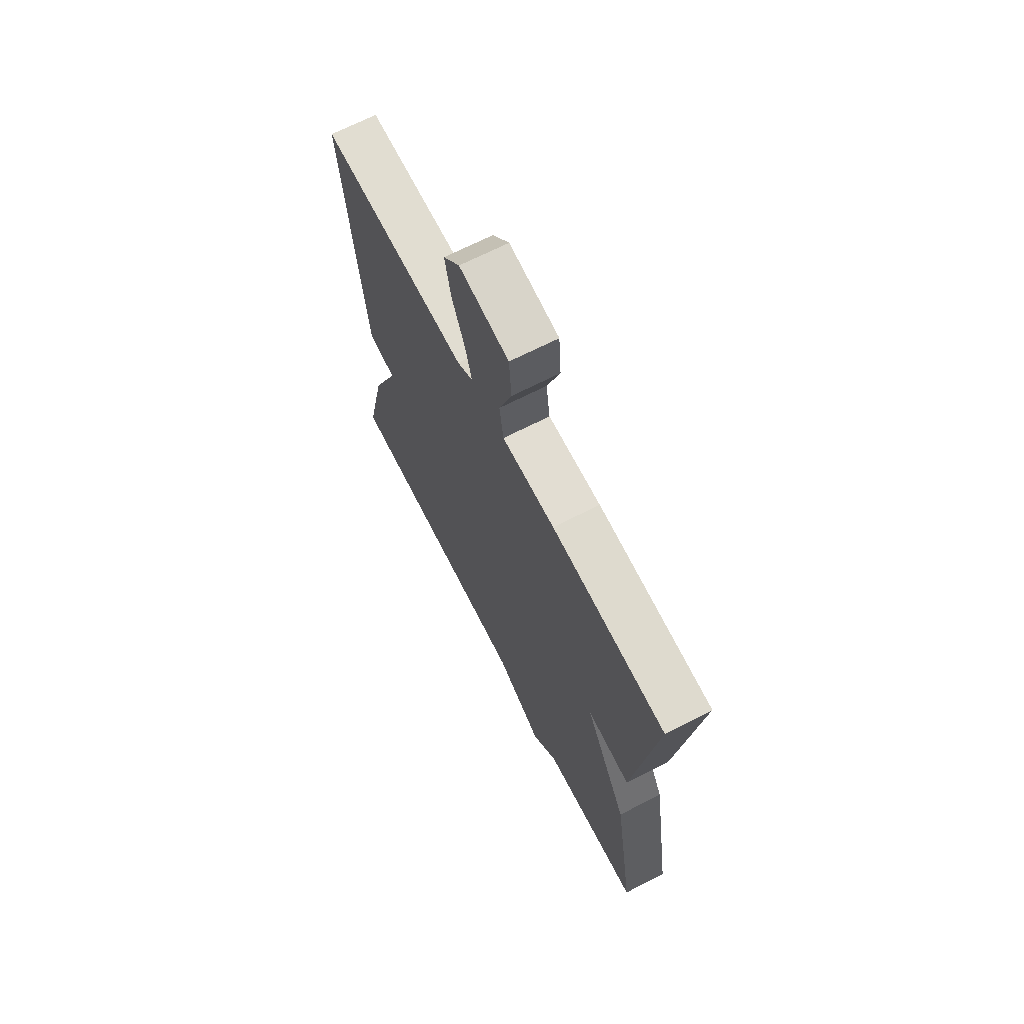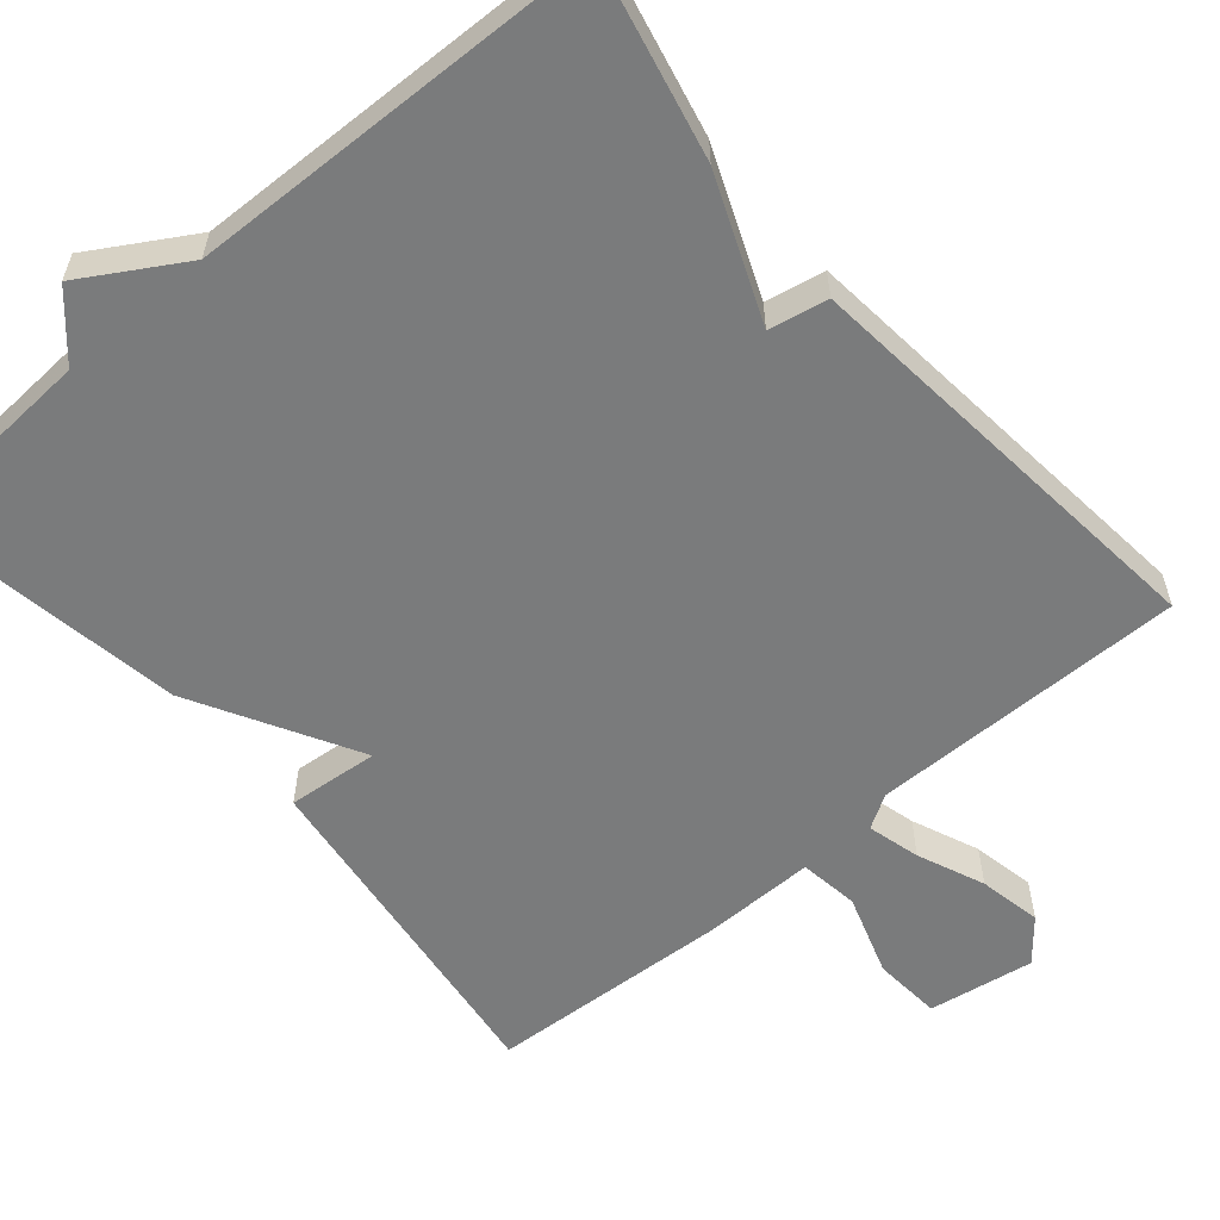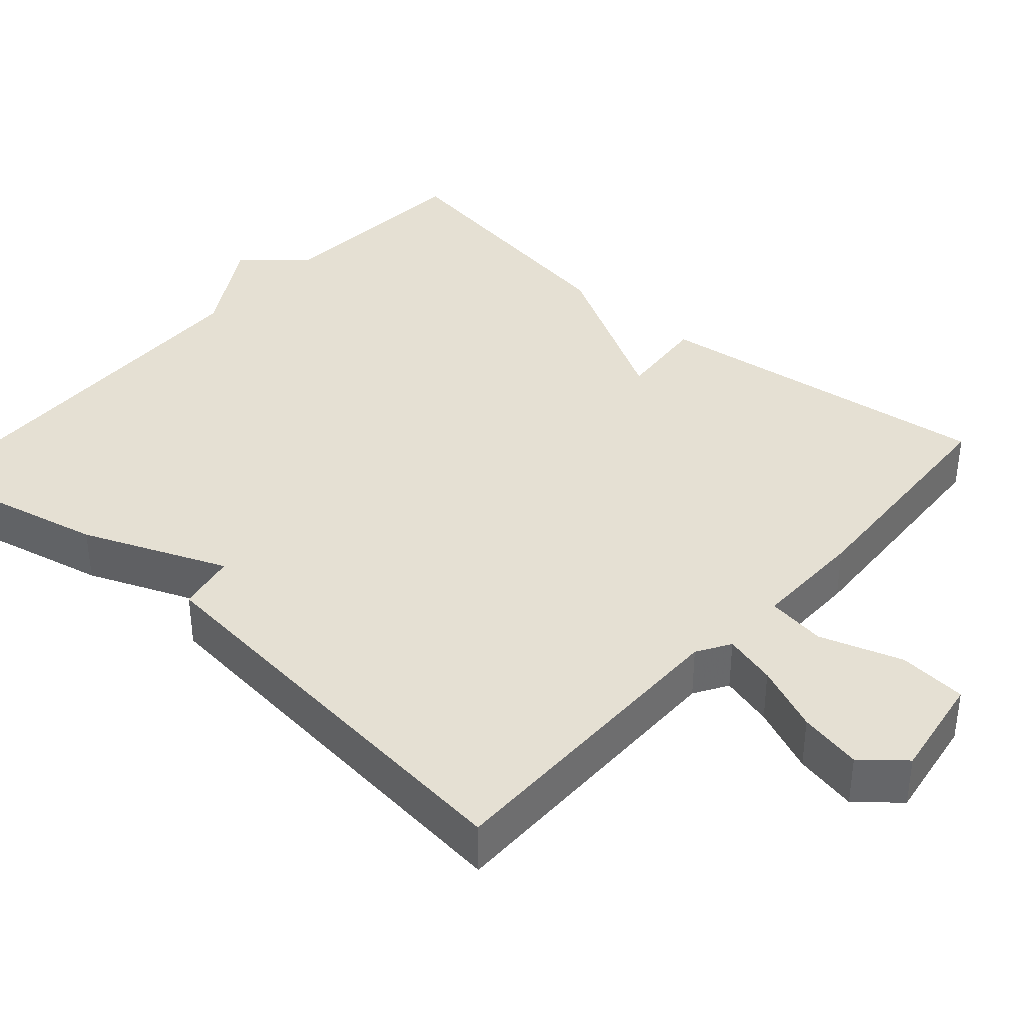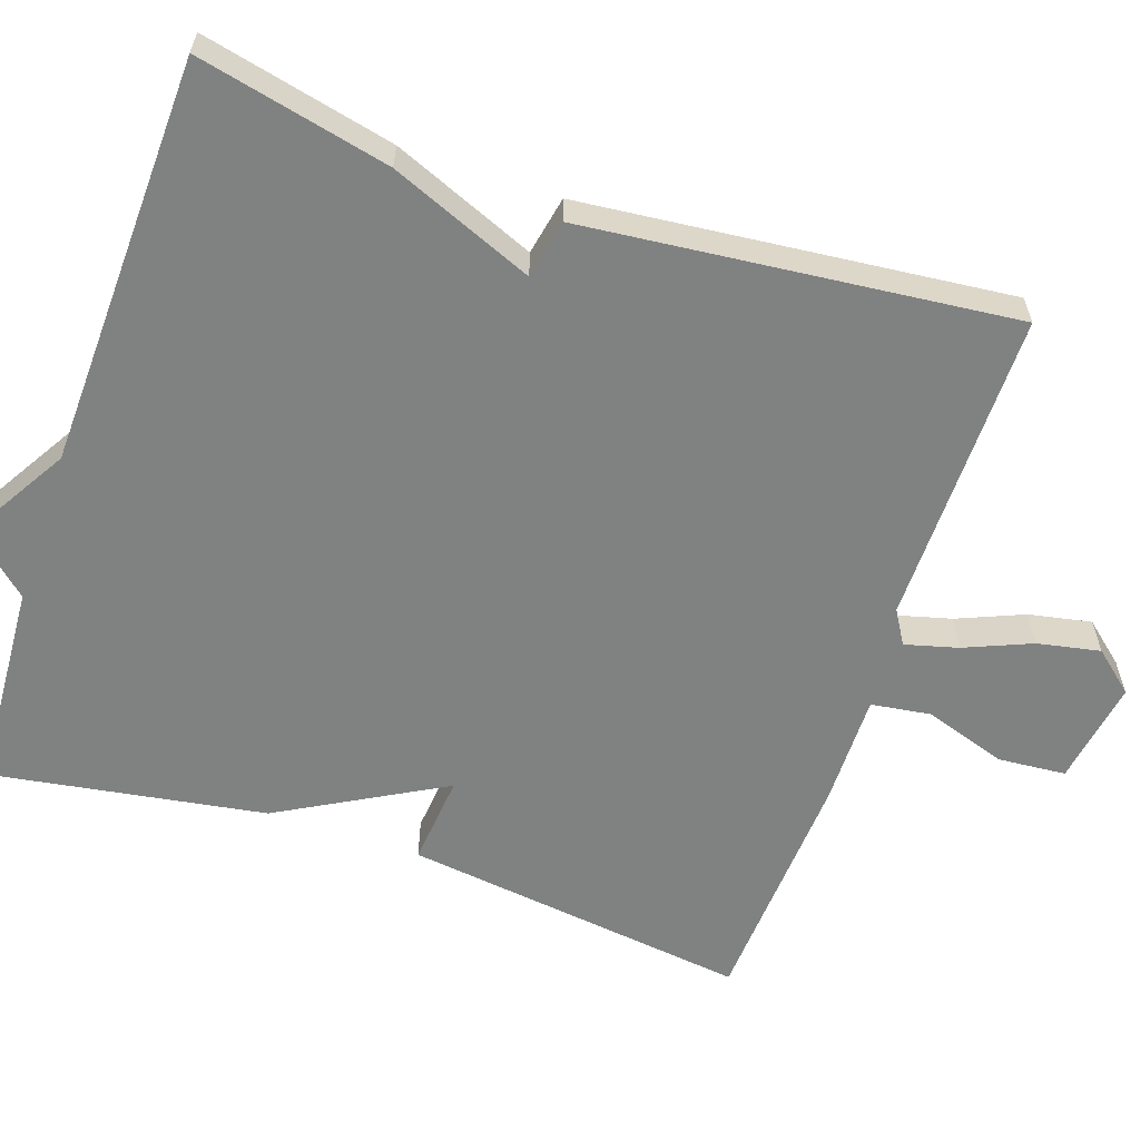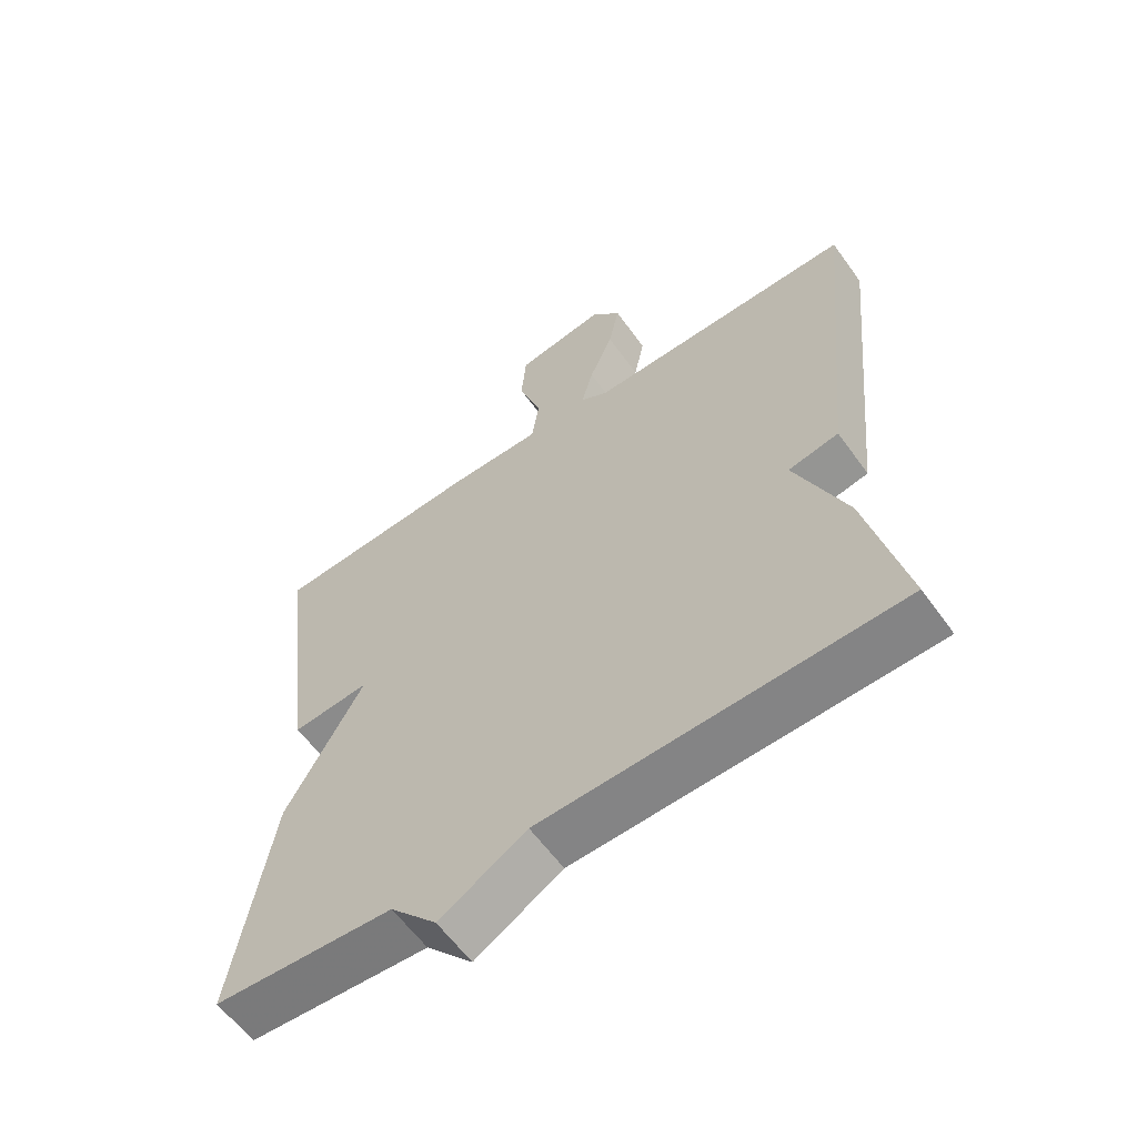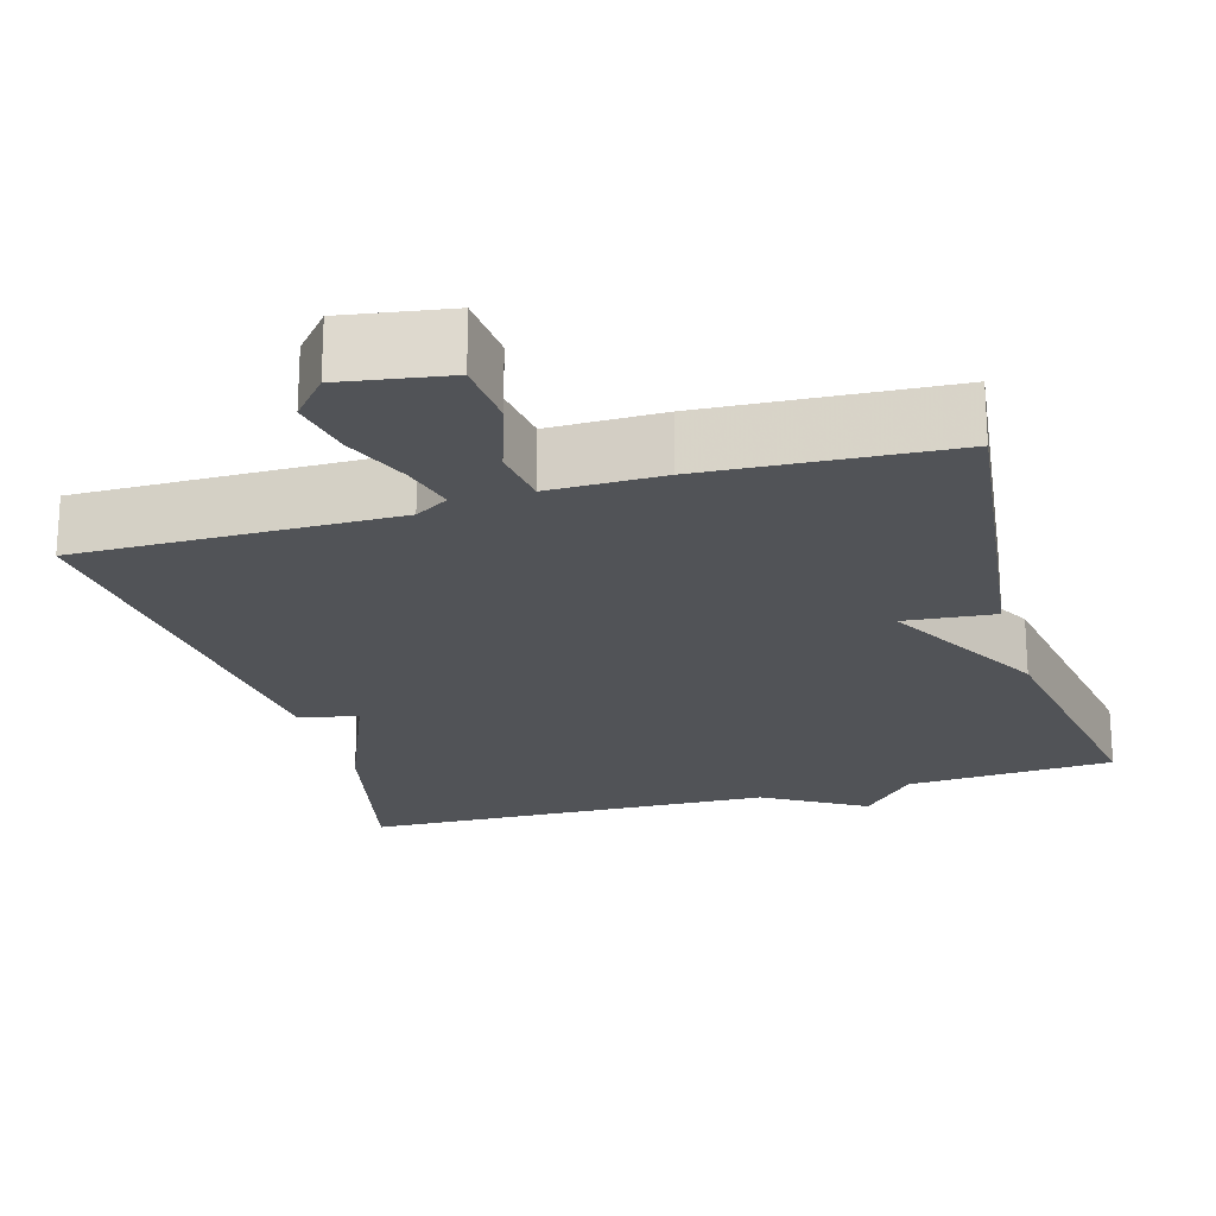
<metadata>
{"format":"obj","ext":"obj","renderer":"f3d","projection":"perspective","resolution":1024,"background":"white","views":[{"elev":68.5,"azim":62.9,"up":"+Z"},{"elev":-58.3,"azim":-139.5,"up":"+Y"},{"elev":38.0,"azim":-48.4,"up":"+Y"},{"elev":-60.3,"azim":-108.8,"up":"+Y"},{"elev":-60.4,"azim":-144.4,"up":"+Z"},{"elev":-21.8,"azim":16.1,"up":"+Y"}]}
</metadata>
<code>
v 0.5 0.07 0.5
v 0.443 0.07 0.053
v 0.326 0.07 0.064
v 0.443 0.07 -0.147
v 0.5 0.07 -0.5
v 0.231 0.07 -0.516
v 0.161 0.07 -0.594
v 0.031 0.07 -0.516
v -0.5 0.07 -0.5
v -0.444 0.07 -0.251
v -0.368 0.07 -0.066
v -0.444 0.07 -0.051
v -0.5 0.07 0.5
v -0.094 0.07 0.497
v -0.051 0.07 0.523
v -0.069 0.07 0.591
v -0.105 0.07 0.677
v -0.121 0.07 0.758
v -0.076 0.07 0.811
v 0.06 0.07 0.789
v 0.067 0.07 0.701
v 0.032 0.07 0.595
v 0.043 0.07 0.518
v 0.188 0.07 0.519
v 0.5 0 0.5
v 0.443 0 0.053
v 0.326 0 0.064
v 0.443 0 -0.147
v 0.5 0 -0.5
v 0.231 0 -0.516
v 0.161 0 -0.594
v 0.031 0 -0.516
v -0.5 0 -0.5
v -0.444 0 -0.251
v -0.368 0 -0.066
v -0.444 0 -0.051
v -0.5 0 0.5
v -0.094 0 0.497
v -0.051 0 0.523
v -0.069 0 0.591
v -0.105 0 0.677
v -0.121 0 0.758
v -0.076 0 0.811
v 0.06 0 0.789
v 0.067 0 0.701
v 0.032 0 0.595
v 0.043 0 0.518
v 0.188 0 0.519
f 1 2 3
f 24 1 3
f 23 24 3
f 20 21 22
f 19 20 22
f 18 19 22
f 17 18 22
f 16 17 22
f 15 16 22 23
f 4 5 6
f 3 4 6
f 23 3 6
f 15 23 6
f 14 15 6
f 11 12 13 14
f 11 14 6
f 10 11 6
f 9 10 6
f 8 9 6
f 6 7 8
f 27 26 25
f 27 25 48
f 27 48 47
f 46 45 44
f 46 44 43
f 46 43 42
f 46 42 41
f 46 41 40
f 47 46 40 39
f 30 29 28
f 30 28 27
f 30 27 47
f 30 47 39
f 30 39 38
f 38 37 36 35
f 30 38 35
f 30 35 34
f 30 34 33
f 30 33 32
f 32 31 30
f 1 25 26 2
f 2 26 27 3
f 3 27 28 4
f 4 28 29 5
f 5 29 30 6
f 6 30 31 7
f 7 31 32 8
f 8 32 33 9
f 9 33 34 10
f 10 34 35 11
f 11 35 36 12
f 12 36 37 13
f 13 37 38 14
f 14 38 39 15
f 15 39 40 16
f 16 40 41 17
f 17 41 42 18
f 18 42 43 19
f 19 43 44 20
f 20 44 45 21
f 21 45 46 22
f 22 46 47 23
f 23 47 48 24
f 24 48 25 1

</code>
